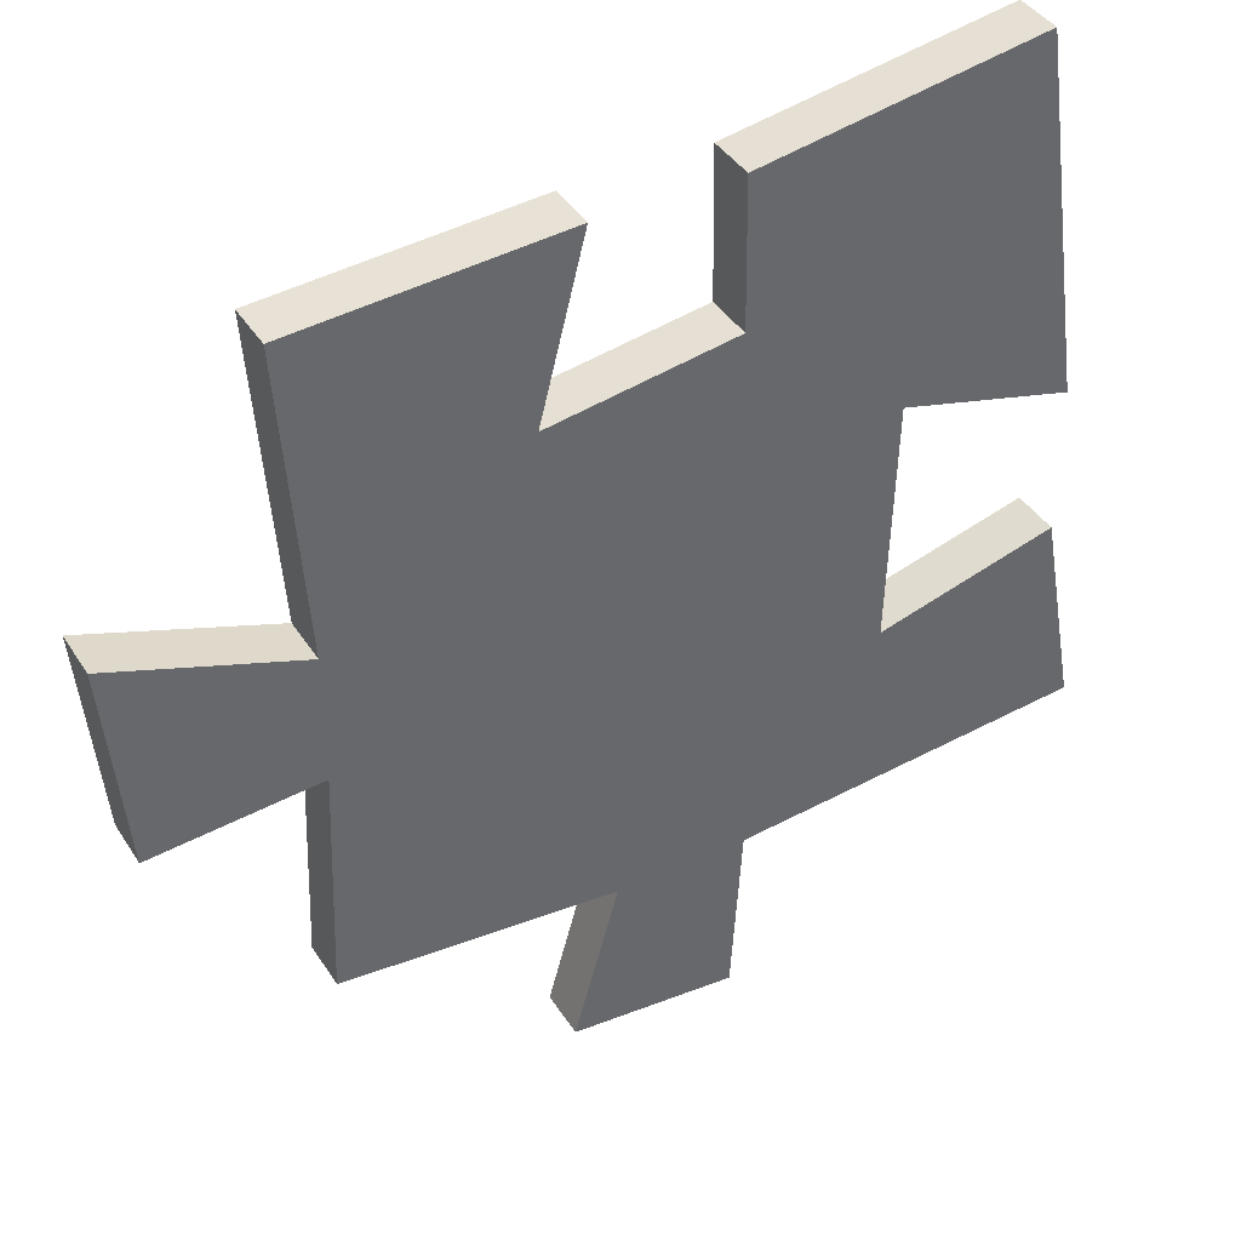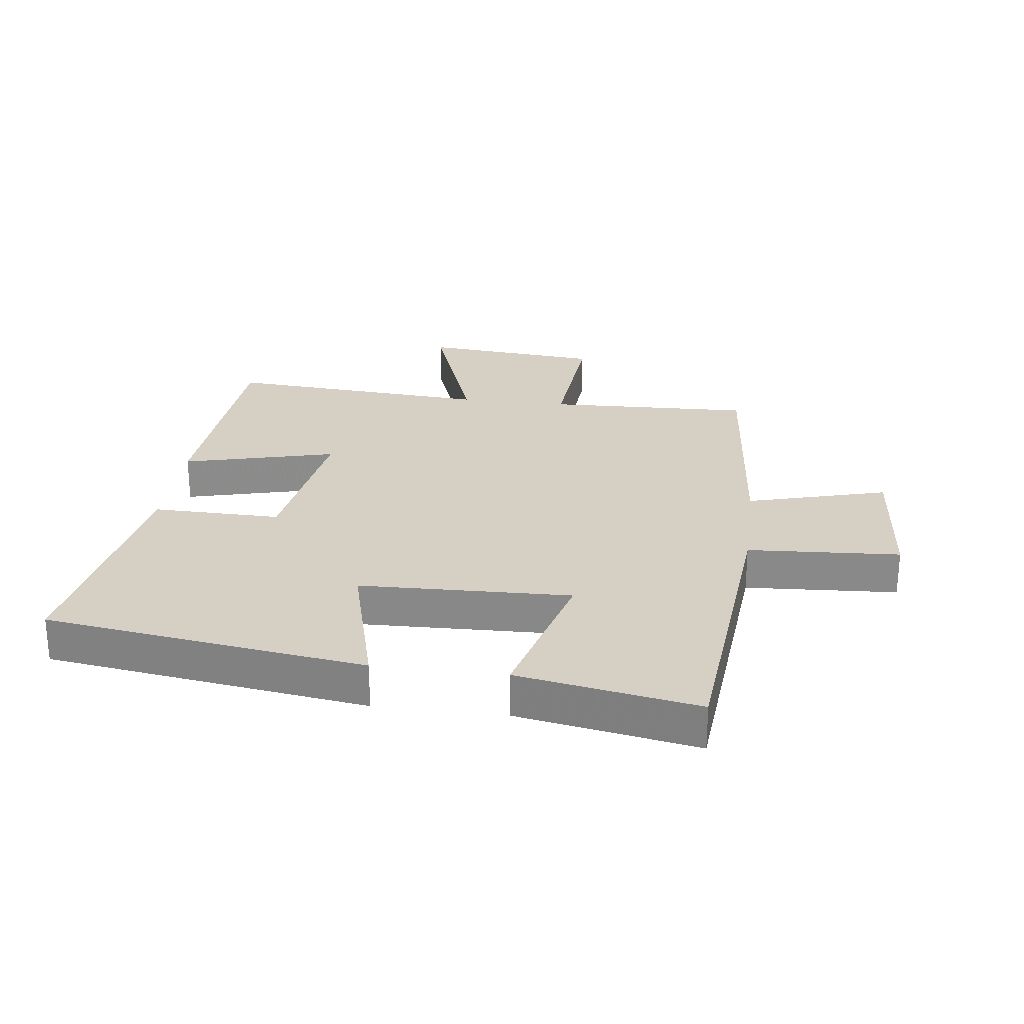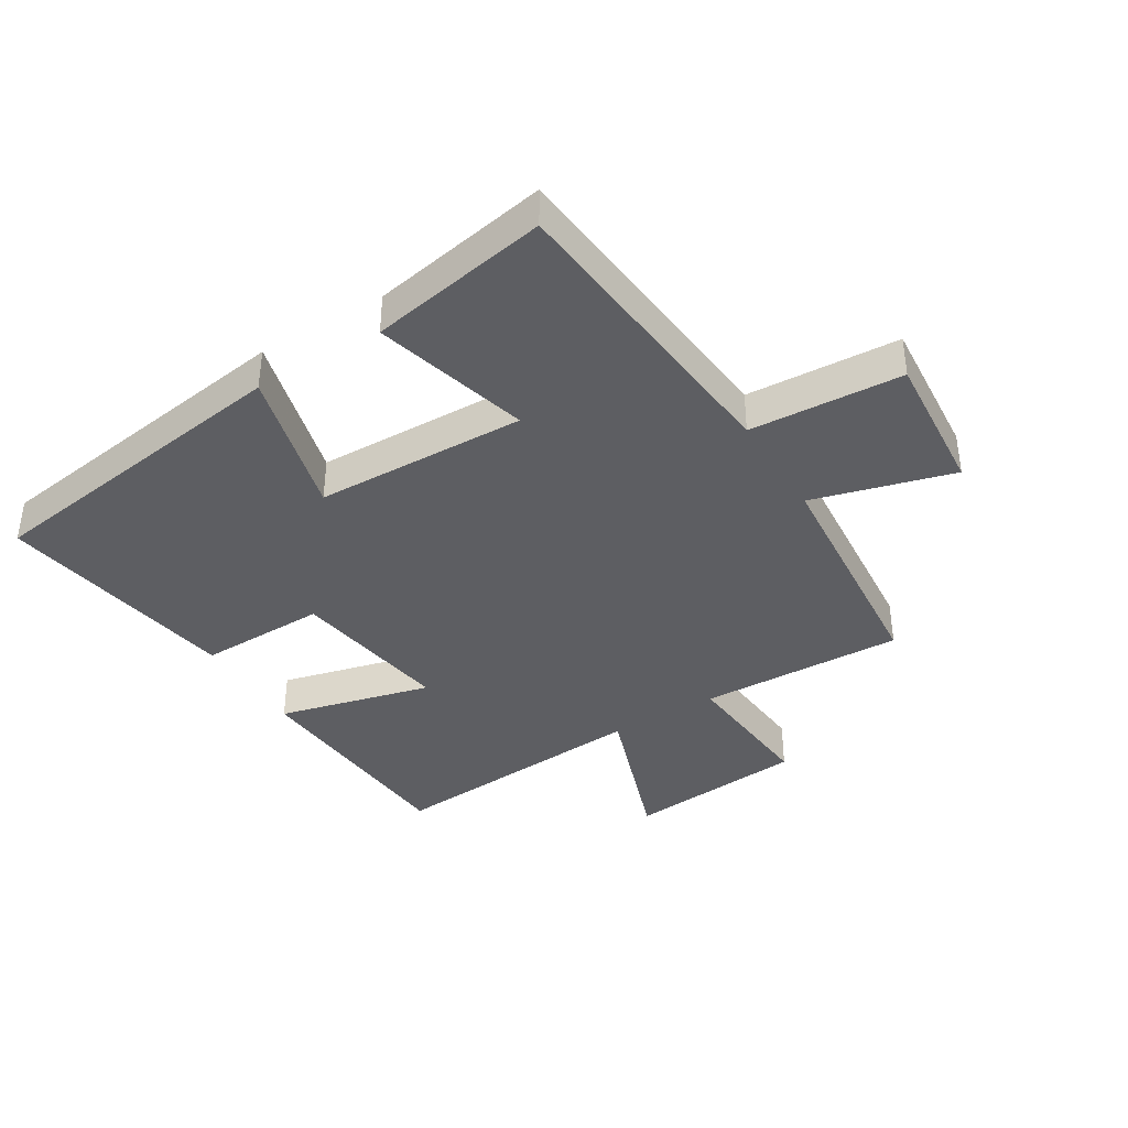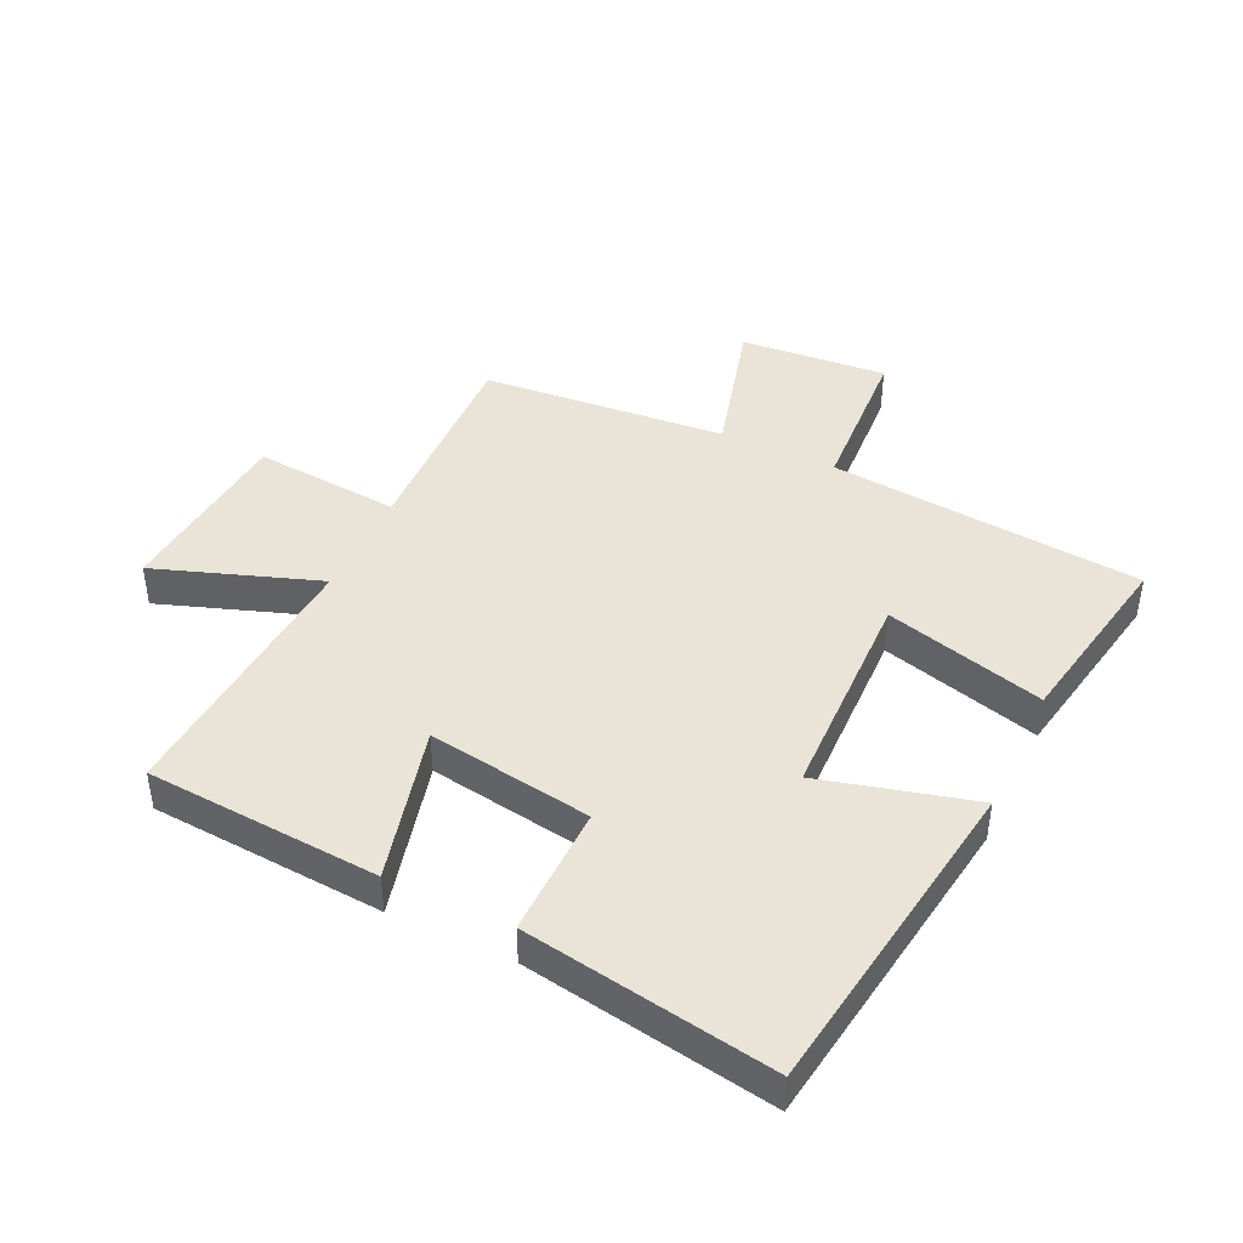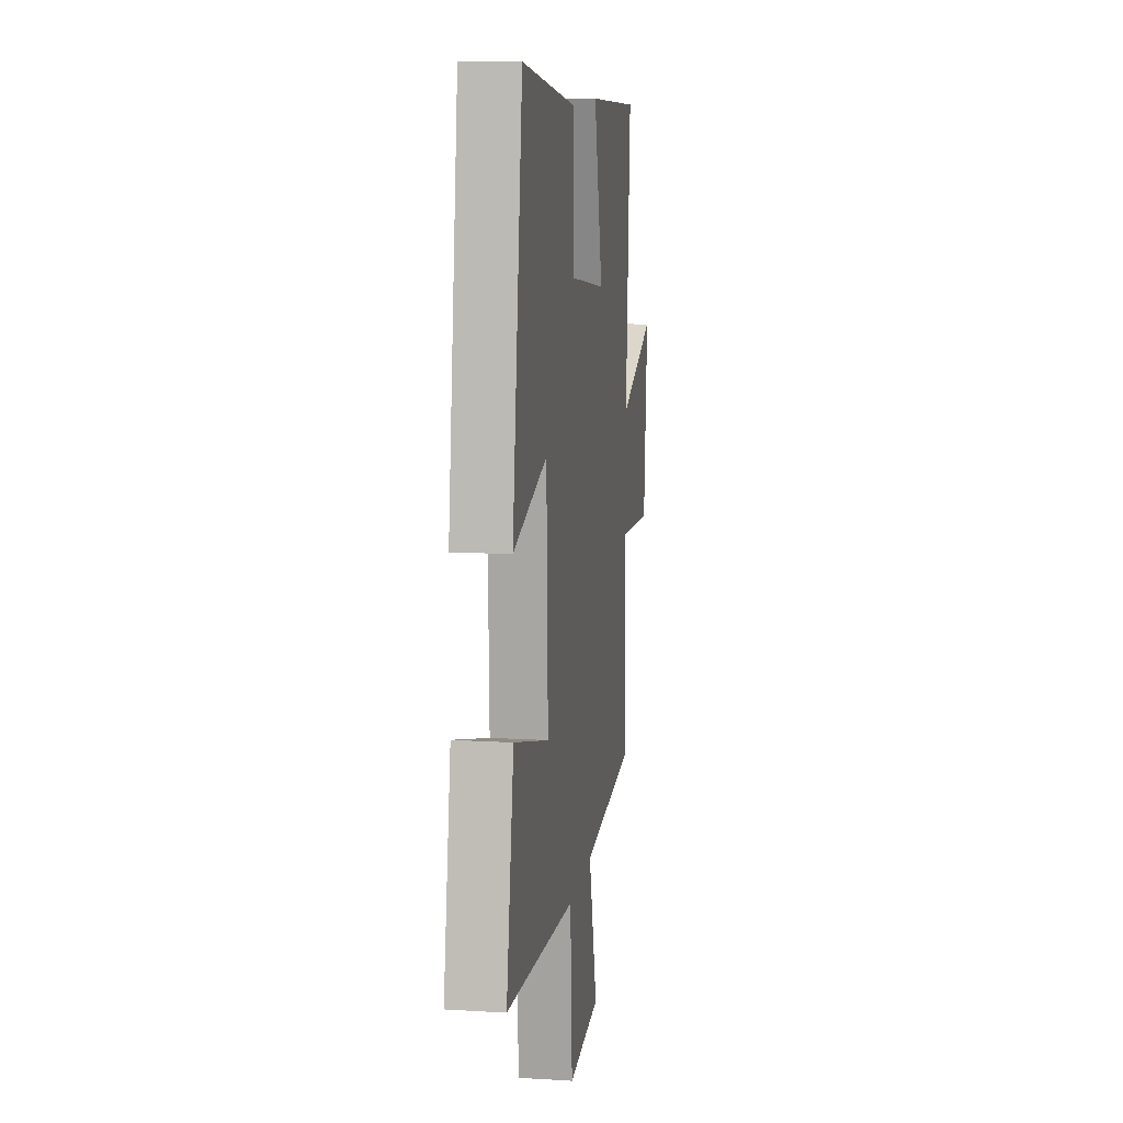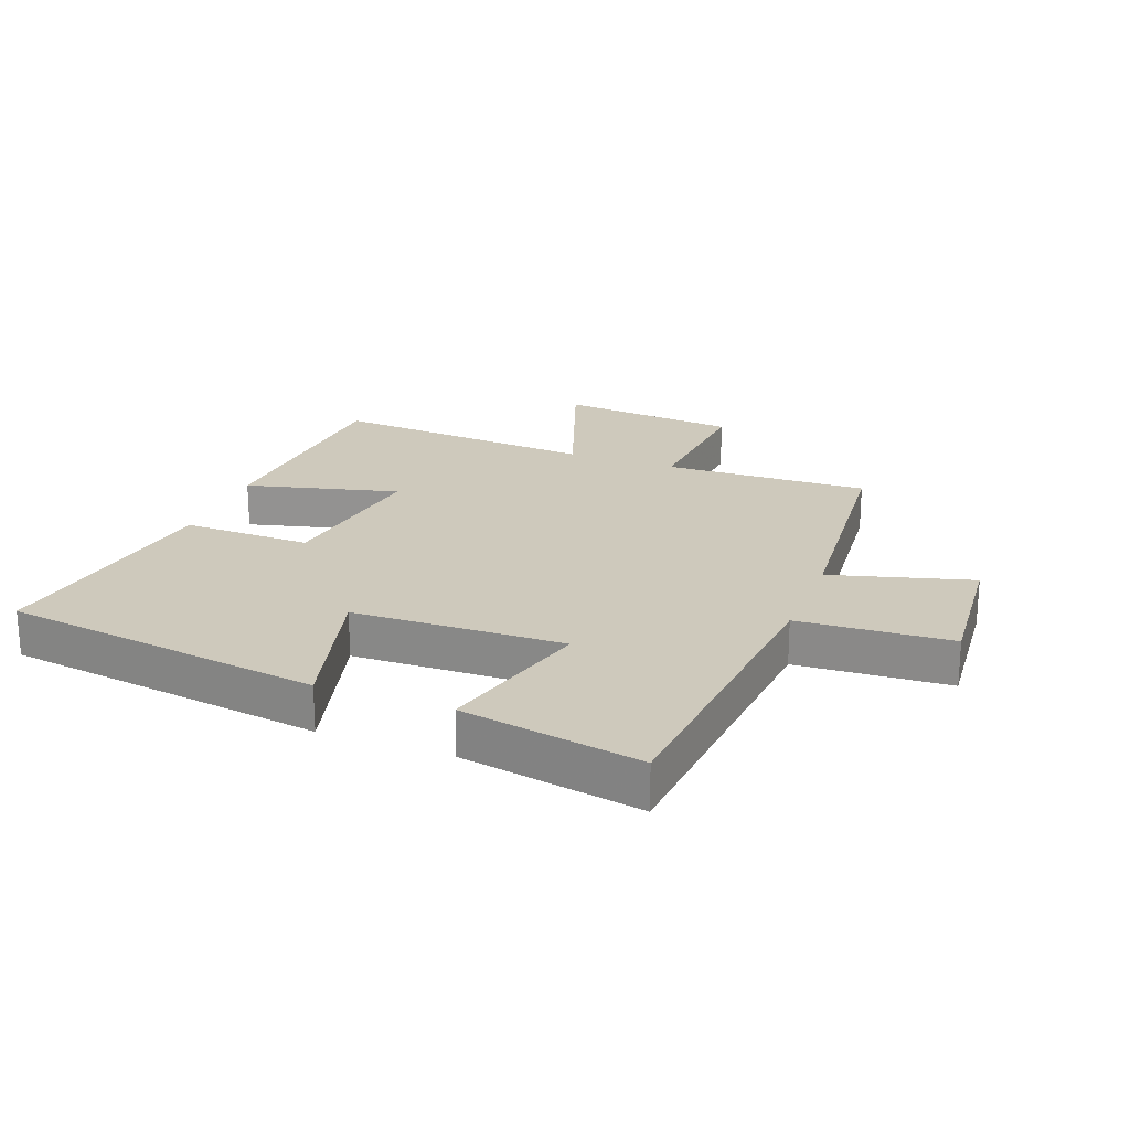
<metadata>
{"format":"obj","ext":"obj","renderer":"f3d","projection":"perspective","resolution":1024,"background":"white","views":[{"elev":40.4,"azim":-29.5,"up":"+Z"},{"elev":26.4,"azim":97.2,"up":"+Y"},{"elev":-38.9,"azim":121.6,"up":"+Y"},{"elev":43.5,"azim":25.4,"up":"+Y"},{"elev":12.1,"azim":98.3,"up":"+Z"},{"elev":22.4,"azim":110.8,"up":"+Y"}]}
</metadata>
<code>
v 0.553 0.07 -0.456
v 0.058 0.07 -0.5
v 0.043 0.07 -0.747
v -0.189 0.07 -0.727
v -0.126 0.07 -0.5
v -0.512 0.07 -0.465
v -0.5 0.07 -0.134
v -0.732 0.07 -0.153
v -0.758 0.07 0.137
v -0.5 0.07 0.046
v -0.53 0.07 0.475
v -0.161 0.07 0.5
v -0.224 0.07 0.253
v 0.036 0.07 0.293
v 0.033 0.07 0.5
v 0.426 0.07 0.565
v 0.5 0.07 0.046
v 0.258 0.07 0.11
v 0.248 0.07 -0.232
v 0.5 0.07 -0.164
v 0.553 0 -0.456
v 0.058 0 -0.5
v 0.043 0 -0.747
v -0.189 0 -0.727
v -0.126 0 -0.5
v -0.512 0 -0.465
v -0.5 0 -0.134
v -0.732 0 -0.153
v -0.758 0 0.137
v -0.5 0 0.046
v -0.53 0 0.475
v -0.161 0 0.5
v -0.224 0 0.253
v 0.036 0 0.293
v 0.033 0 0.5
v 0.426 0 0.565
v 0.5 0 0.046
v 0.258 0 0.11
v 0.248 0 -0.232
v 0.5 0 -0.164
f 19 20 1 2
f 18 19 2
f 15 16 17 18
f 14 15 18 2
f 13 14 2 3
f 10 11 12 13
f 7 8 9 10
f 7 10 13
f 5 6 7 13
f 3 4 5
f 3 5 13
f 22 21 40 39
f 22 39 38
f 38 37 36 35
f 22 38 35 34
f 23 22 34 33
f 33 32 31 30
f 30 29 28 27
f 33 30 27
f 33 27 26 25
f 25 24 23
f 33 25 23
f 1 21 22 2
f 2 22 23 3
f 3 23 24 4
f 4 24 25 5
f 5 25 26 6
f 6 26 27 7
f 7 27 28 8
f 8 28 29 9
f 9 29 30 10
f 10 30 31 11
f 11 31 32 12
f 12 32 33 13
f 13 33 34 14
f 14 34 35 15
f 15 35 36 16
f 16 36 37 17
f 17 37 38 18
f 18 38 39 19
f 19 39 40 20
f 20 40 21 1

</code>
